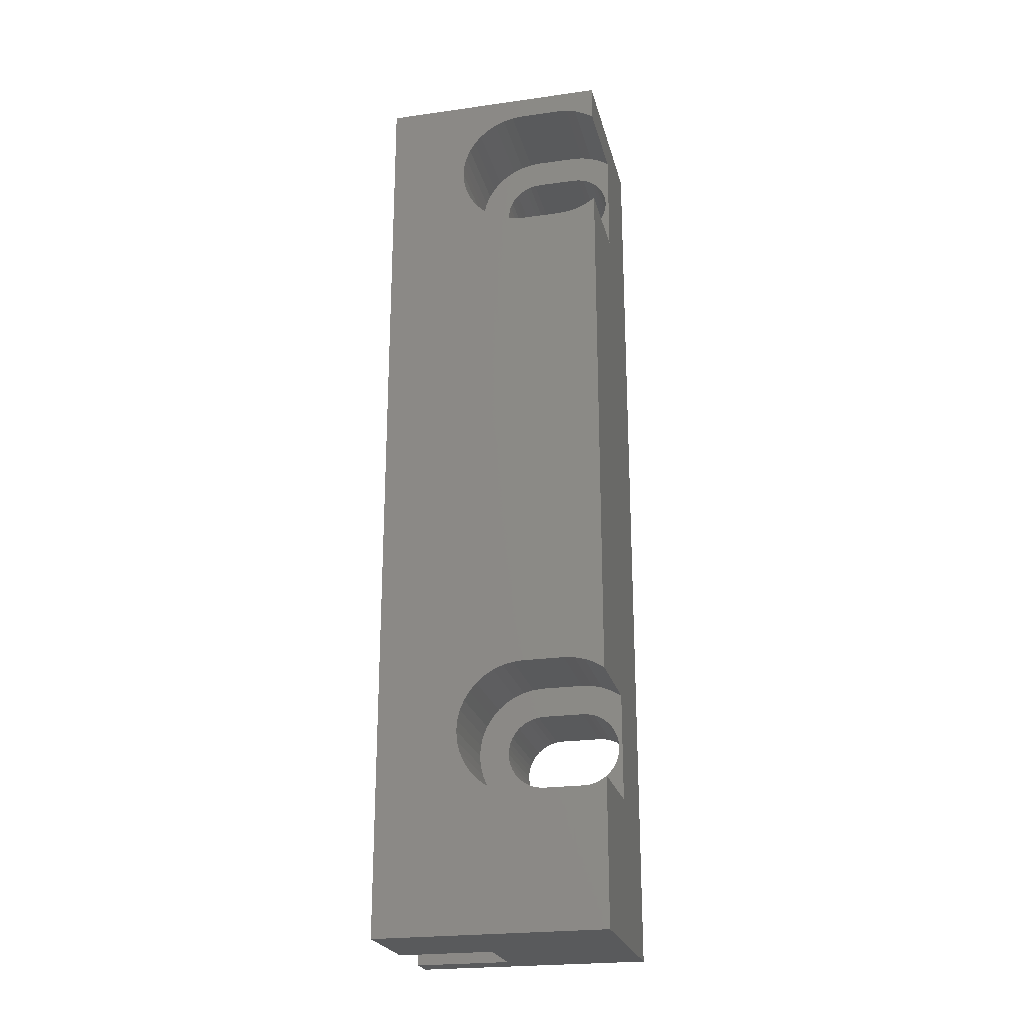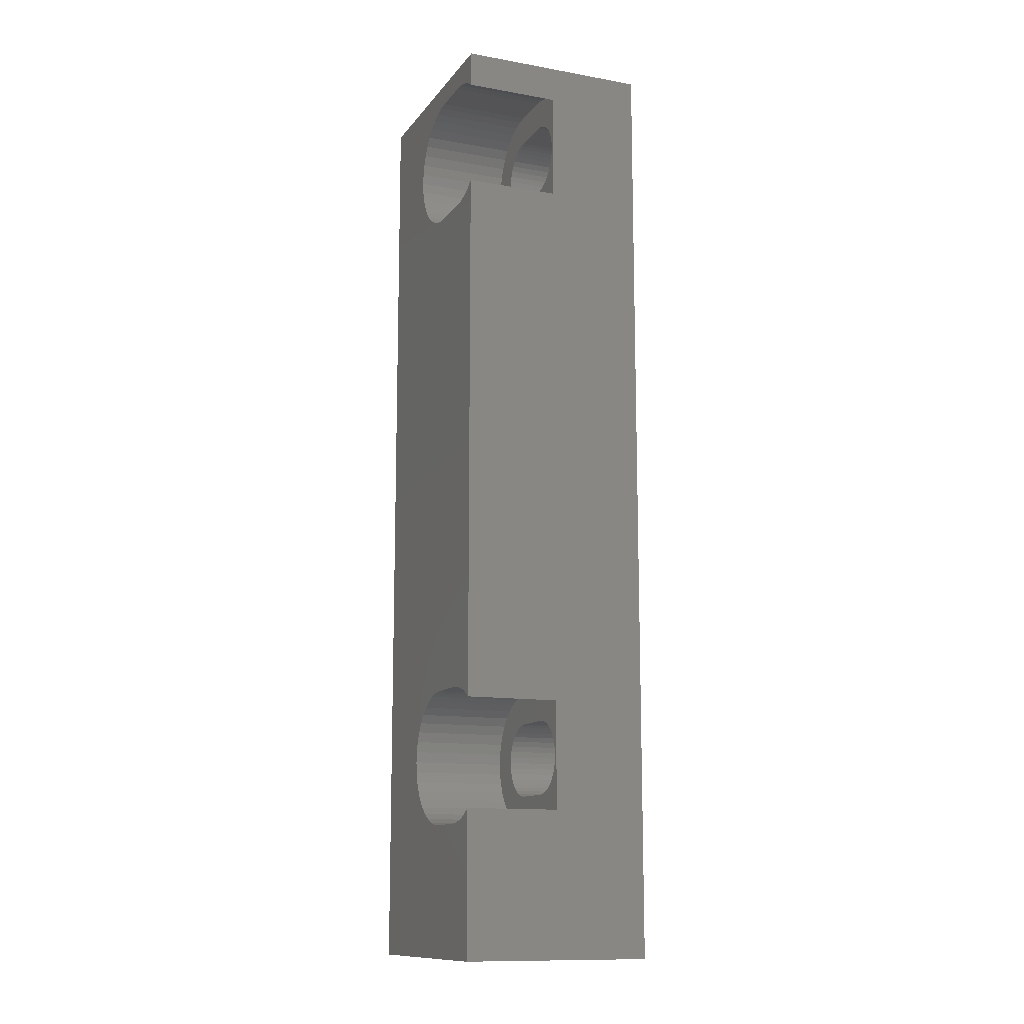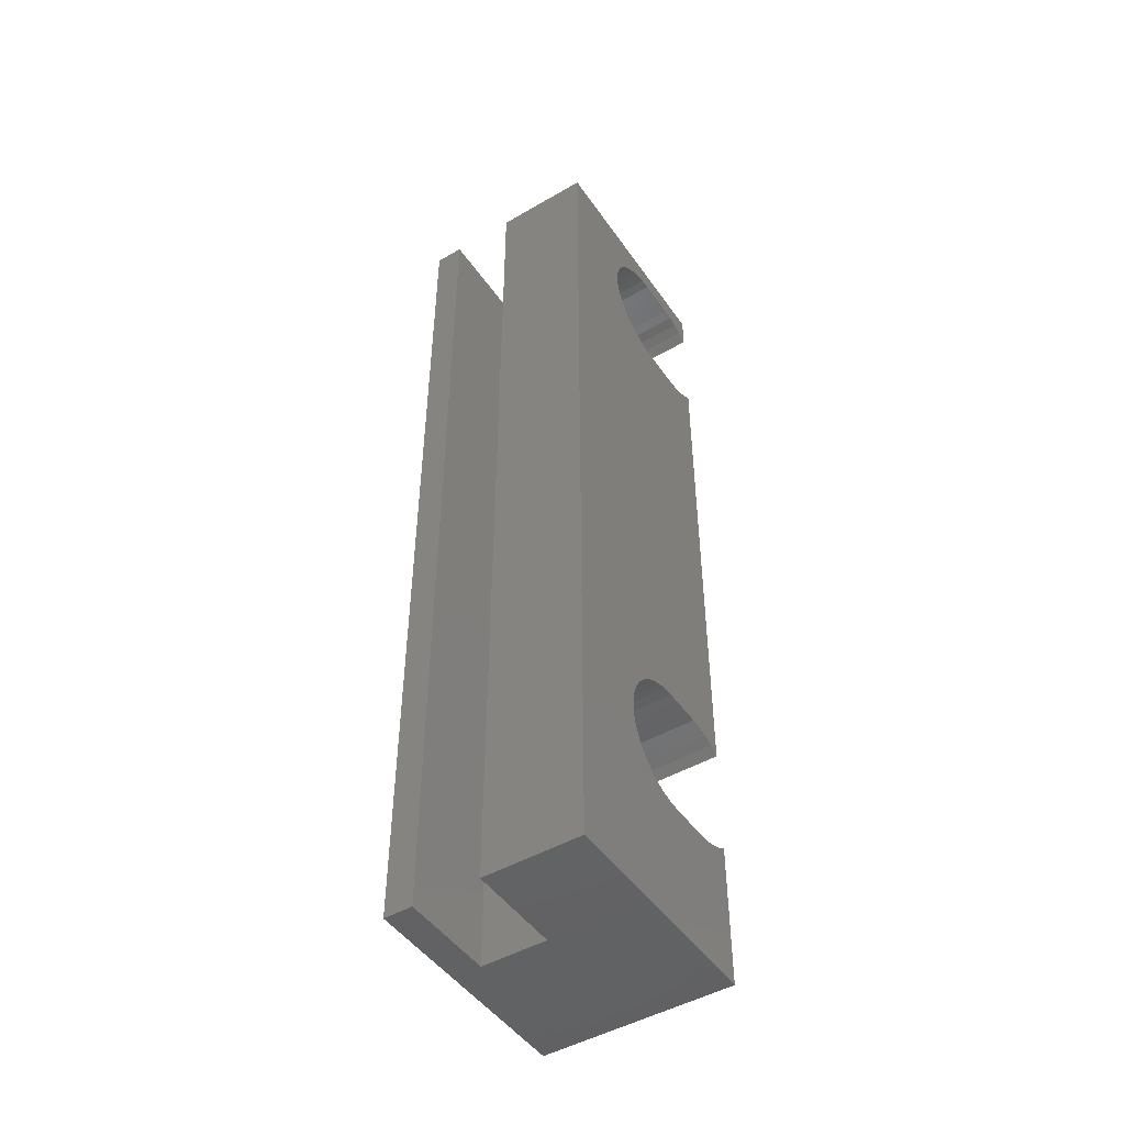
<metadata>
{"format":"stl","ext":"stl","renderer":"f3d","projection":"perspective","resolution":1024,"background":"white","views":[{"elev":-23.4,"azim":-76.7,"up":"+Z"},{"elev":-12.4,"azim":-22.6,"up":"+Z"},{"elev":-47.7,"azim":-146.9,"up":"+Z"}]}
</metadata>
<code>
# stl→obj: 355 verts, 714 faces
v -3.5 -0.2275 -12.38
v -3.5 0.135 -12.23
v -3.5 4.5 -17.33
v 0 -0.2275 -12.38
v 0 -0.6089 -12.47
v -3.5 -0.2275 -7.622
v -3.5 0.135 -7.772
v 0 0.135 -7.772
v -3.5 4.5 17.33
v 0 -0.2275 -7.622
v -3.5 -0.2275 11.62
v 0 -0.2275 11.62
v -3.5 0.135 11.77
v 0 -0.6089 11.53
v -3.5 -0.2275 16.38
v -3.5 0.135 16.23
v 0 0.135 16.23
v 0 -0.2275 16.38
v -3.5 -0.6089 -12.47
v 0 -1 -12.5
v -3.5 -0.6089 -7.531
v 0 -0.6089 -7.531
v -3.5 -0.6089 11.53
v 0 -1 11.5
v -3.5 -0.6089 16.47
v 0 -0.6089 16.47
v -3.5 -1 -12.5
v 0 -2.5 -12.5
v -3.5 -1 -7.5
v 0 -1 -7.5
v -3.5 -1 11.5
v 0 -2.5 11.5
v -3.5 -1 16.5
v 0 -1 16.5
v -3.5 -2.5 -12.5
v 0 -2.891 -12.47
v -3.5 -2.5 -7.5
v -3.5 0.4695 11.98
v -3.5 0.7678 12.23
v -3.5 1.023 12.53
v 0 -2.5 -7.5
v -3.5 -2.5 11.5
v 0 -2.891 11.53
v -3.5 -2.5 16.5
v 0 -2.5 16.5
v -3.5 -2.891 -12.47
v 0 -3.273 -12.38
v -3.5 -2.891 -7.531
v 0 -2.891 -7.531
v -3.5 -2.891 11.53
v 0 -3.273 11.62
v -3.5 -2.891 16.47
v 0 -2.891 16.47
v -3.5 -3.273 -12.38
v 0 -3.635 -12.23
v -3.5 -3.273 -7.622
v 0 -3.273 -7.622
v -3.5 -3.273 11.62
v 0 -3.635 11.77
v -3.5 -3.273 16.38
v 0 -3.273 16.38
v -3.5 -3.635 -12.23
v 0 -3.969 -12.02
v -3.5 -3.635 -7.772
v 0 -3.635 -7.772
v -3.5 -3.635 11.77
v 0 -3.969 11.98
v -3.5 -3.635 16.23
v 0 -3.635 16.23
v -3.5 -3.969 -12.02
v 0 -4 -12
v -3.5 -3.969 -7.977
v 0 -3.969 -7.977
v -3.5 -3.969 11.98
v 0 -4 12
v -3.5 -3.969 16.02
v 0 -3.969 16.02
v -3.5 -4 -12
v -3.5 -4 -15.4
v -3.5 -4 -17.33
v 0.05 1 -17.33
v 2.45 1 -17.33
v 3.5 -4 -17.33
v -3.5 -4 -5.503
v -3.5 -4 12
v 0 -4 -8.004
v -3.5 -4 -8.004
v -3.5 -4 16
v -3.5 -4 17.33
v 0 -4 16
v 3.5 -4 17.33
v -3.5 0.4695 -12.02
v 0 0.135 -12.23
v -3.5 0.4695 -7.977
v 0 0.4695 -7.977
v 0 0.135 11.77
v -3.5 0.4695 16.02
v 0 0.4695 16.02
v -3.5 0.7678 -11.77
v 0 0.4695 -12.02
v -3.5 0.7678 -8.232
v 0 0.7678 -8.232
v 0 0.4695 11.98
v -3.5 0.7678 15.77
v 0 0.7678 15.77
v -3.5 1.023 -11.47
v 0 0.7678 -11.77
v -3.5 1.023 -8.531
v 0 1.023 -8.531
v 0 0.7678 12.23
v -3.5 1.023 15.47
v 0 1.023 15.47
v -3.5 1.228 -11.13
v 0 1.023 -11.47
v -3.5 1.228 -8.865
v 0 1.228 -8.865
v -3.5 1.228 12.87
v 0 1.023 12.53
v -3.5 1.228 15.13
v 0 1.228 15.13
v -3.5 1.378 -10.77
v 0 1.228 -11.13
v -3.5 1.378 -9.227
v 0 1.378 -9.227
v -3.5 1.378 13.23
v 0 1.228 12.87
v -3.5 1.378 14.77
v 0 1.378 14.77
v -3.5 1.469 -10.39
v 0 1.378 -10.77
v -3.5 1.469 -9.609
v 0 1.469 -9.609
v -3.5 1.469 13.61
v 0 1.378 13.23
v -3.5 1.469 14.39
v 0 1.469 14.39
v -3.5 1.5 -10
v 0 1.469 -10.39
v 0 1.5 -10
v -3.5 1.5 14
v 0 1.469 13.61
v 0 1.5 14
v 0.05 4.5 -17.33
v 0.05 1 17.33
v 0.05 4.5 17.33
v 0 -0.02773 -10.97
v 0 0.1124 -10.81
v 3.5 -0.02773 -10.97
v 3.5 -0.1918 -11.11
v 0 -0.02773 -9.028
v 0 0.1124 -9.192
v 3.5 0.1124 -9.192
v 3.5 -0.02773 -9.028
v 0 -0.02773 13.03
v 0 0.1124 13.19
v 3.5 -0.02773 13.03
v 3.5 -0.1918 12.89
v 0 -0.02773 14.97
v 0 0.1124 14.81
v 3.5 0.1124 14.81
v 3.5 -0.02773 14.97
v 0 -0.1918 -11.11
v 3.5 -0.3758 -11.23
v 0 -0.1918 -8.888
v 3.5 -0.1918 -8.888
v 0 -0.1918 12.89
v 3.5 -0.3758 12.77
v 0 -0.1918 15.11
v 3.5 -0.1918 15.11
v 0 -0.3758 -11.23
v 3.5 -0.5751 -11.31
v 0 -0.3758 -8.775
v 3.5 -0.3758 -8.775
v 0 -0.3758 12.77
v 3.5 -0.5751 12.69
v 0 -0.3758 15.23
v 3.5 -0.3758 15.23
v 0 -0.5751 -11.31
v 3.5 -0.7849 -11.36
v 0 -0.5751 -8.692
v 3.5 -0.5751 -8.692
v 0 -0.5751 12.69
v 3.5 -0.7849 12.64
v 0 -0.5751 15.31
v 3.5 -0.5751 15.31
v 0 -0.7849 -11.36
v 3.5 -1 -11.38
v 0 -0.7849 -8.642
v 3.5 -0.7849 -8.642
v 0 -0.7849 12.64
v 3.5 -1 12.62
v 0 -0.7849 15.36
v 3.5 -0.7849 15.36
v 0 -1 -11.38
v 3.5 -2.5 -11.38
v 0 -1 -8.625
v 3.5 -1 -8.625
v 0 -1 12.62
v 3.5 -2.5 12.62
v 0 -1 15.38
v 3.5 -1 15.38
v 0 -1.391 -12.47
v 0 -1.391 -7.531
v 0 -1.391 11.53
v 0 -1.391 16.47
v 0 -1.75 -12.38
v 0 -1.75 -7.617
v 0 -1.75 11.62
v 0 -1.75 16.38
v 0 -1.773 -12.38
v 0 -1.773 -7.622
v 0 -1.773 11.62
v 0 -1.773 16.38
v 0 -2.109 -12.47
v 0 -2.109 -7.531
v 0 -2.109 11.53
v 0 -2.109 16.47
v 0 -2.135 -12.23
v 0 -2.135 -7.772
v 0 -2.135 11.77
v 0 -2.135 16.23
v 0 -2.469 -12.02
v 0 -2.469 -7.977
v 0 -2.469 11.98
v 0 -2.469 16.02
v 0 -2.5 -11.38
v 3.5 -2.715 -11.36
v 0 -2.5 -8.625
v 3.5 -2.5 -8.625
v 0 -2.5 12.62
v 3.5 -2.715 12.64
v 0 -2.5 15.38
v 3.5 -2.5 15.38
v 0 -2.715 -11.36
v 3.5 -2.925 -11.31
v 0 -2.715 -8.642
v 3.5 -2.715 -8.642
v 0 -2.715 12.64
v 3.5 -2.925 12.69
v 0 -2.715 15.36
v 3.5 -2.715 15.36
v 0 -2.768 -11.77
v 0 -2.768 -8.232
v 0 -2.768 12.23
v 0 -2.768 15.77
v 0 -2.925 -11.31
v 3.5 -3.124 -11.23
v 0 -2.925 -8.692
v 3.5 -2.925 -8.692
v 0 -2.925 12.69
v 3.5 -3.124 12.77
v 0 -2.925 15.31
v 3.5 -2.925 15.31
v 0 -3.023 -11.47
v 0 -3.023 -8.531
v 0 -3.023 12.53
v 0 -3.023 15.47
v 0 -3.124 -11.23
v 3.5 -3.308 -11.11
v 0 -3.124 -8.775
v 3.5 -3.124 -8.775
v 0 -3.124 12.77
v 3.5 -3.308 12.89
v 0 -3.124 15.23
v 3.5 -3.124 15.23
v 0 -3.201 -11.18
v 0 -3.201 -8.822
v 0 -3.201 12.82
v 0 -3.201 15.18
v 0 -3.308 -11.11
v 3.5 -3.472 -10.97
v 0 -3.308 -8.888
v 3.5 -3.308 -8.888
v 0 -3.308 12.89
v 3.5 -3.472 13.03
v 0 -3.308 15.11
v 3.5 -3.308 15.11
v 0 -3.472 -10.97
v 3.5 -3.612 -10.81
v 0 -3.472 -9.028
v 3.5 -3.472 -9.028
v 0 -3.472 13.03
v 3.5 -3.612 13.19
v 0 -3.472 14.97
v 3.5 -3.472 14.97
v 0 -3.612 -10.81
v 3.5 -3.725 -10.62
v 0 -3.612 -9.192
v 3.5 -3.612 -9.192
v 0 -3.612 13.19
v 3.5 -3.725 13.38
v 0 -3.612 14.81
v 3.5 -3.612 14.81
v 0 -3.725 -10.62
v 3.5 -3.808 -10.42
v 0 -3.725 -9.376
v 3.5 -3.725 -9.376
v 0 -3.725 13.38
v 3.5 -3.808 13.58
v 0 -3.725 14.62
v 3.5 -3.725 14.62
v 0 -3.808 -10.42
v 3.5 -3.858 -10.22
v 0 -3.808 -9.575
v 3.5 -3.808 -9.575
v 0 -3.808 13.58
v 3.5 -3.858 13.78
v 0 -3.808 14.42
v 3.5 -3.808 14.42
v 0 -3.858 -10.22
v 3.5 -3.875 -10
v 0 -3.858 -9.785
v 3.5 -3.858 -9.785
v 0 -3.858 13.78
v 3.5 -3.875 14
v 0 -3.858 14.22
v 3.5 -3.858 14.22
v 0 -3.875 -10
v 0 -3.875 14
v 3.5 -4 15.4
v 0 0.2251 -10.62
v 3.5 0.1124 -10.81
v 0 0.2251 -9.376
v 3.5 0.2251 -9.376
v 0 0.2251 13.38
v 3.5 0.1124 13.19
v 0 0.2251 14.62
v 3.5 0.2251 14.62
v 0 0.3077 -10.42
v 3.5 0.2251 -10.62
v 0 0.3077 -9.575
v 3.5 0.3077 -9.575
v 0 0.3077 13.58
v 3.5 0.2251 13.38
v 0 0.3077 14.42
v 3.5 0.3077 14.42
v 0 0.3581 -10.22
v 3.5 0.3077 -10.42
v 0 0.3581 -9.785
v 3.5 0.3581 -9.785
v 0 0.3581 13.78
v 3.5 0.3077 13.58
v 0 0.3581 14.22
v 3.5 0.3581 14.22
v 0 0.375 -10
v 3.5 0.3581 -10.22
v 3.5 0.375 -10
v 0 0.375 14
v 3.5 0.3581 13.78
v 3.5 0.375 14
v 2.45 1 17.33
v 2.45 4.5 17.33
v 2.45 4.5 -17.33
v 3.5 4.5 -17.33
v 3.5 4.5 17.33
f 1 2 3
f 1 4 2
f 1 5 4
f 6 7 8
f 6 9 7
f 6 8 10
f 11 12 13
f 11 14 12
f 15 16 17
f 15 9 16
f 15 17 18
f 19 1 3
f 19 5 1
f 19 20 5
f 21 6 10
f 21 9 6
f 21 10 22
f 23 14 11
f 23 24 14
f 25 15 18
f 25 9 15
f 25 18 26
f 27 19 3
f 27 20 19
f 27 28 20
f 29 21 22
f 29 9 21
f 29 22 30
f 31 24 23
f 31 32 24
f 33 25 26
f 33 9 25
f 33 26 34
f 35 28 27
f 35 36 28
f 37 29 30
f 37 13 38
f 37 38 39
f 37 39 40
f 37 40 9
f 37 9 29
f 37 30 41
f 42 32 31
f 42 43 32
f 44 33 34
f 44 9 33
f 44 34 45
f 46 36 35
f 46 47 36
f 48 37 41
f 48 41 49
f 50 43 42
f 50 51 43
f 52 44 45
f 52 45 53
f 54 47 46
f 54 55 47
f 56 48 49
f 56 49 57
f 58 51 50
f 58 59 51
f 60 52 53
f 60 53 61
f 62 55 54
f 62 63 55
f 64 56 57
f 64 57 65
f 66 59 58
f 66 67 59
f 68 60 61
f 68 61 69
f 70 63 62
f 70 71 63
f 72 64 65
f 72 65 73
f 74 67 66
f 74 75 67
f 76 68 69
f 76 69 77
f 78 71 70
f 79 27 3
f 79 35 27
f 79 46 35
f 79 54 46
f 79 62 54
f 79 70 62
f 79 78 70
f 79 71 78
f 80 79 3
f 80 3 81
f 80 71 79
f 80 81 82
f 80 82 83
f 80 83 71
f 84 11 13
f 84 23 11
f 84 31 23
f 84 37 48
f 84 42 31
f 84 48 56
f 84 50 42
f 84 56 64
f 84 58 50
f 84 64 72
f 84 66 58
f 84 74 66
f 84 85 74
f 84 13 37
f 84 86 75
f 84 75 85
f 87 72 73
f 87 84 72
f 87 73 86
f 87 86 84
f 85 75 74
f 88 76 77
f 88 89 76
f 88 77 90
f 88 90 89
f 89 44 52
f 89 52 60
f 89 60 68
f 89 68 76
f 89 9 44
f 89 90 91
f 89 91 9
f 2 92 3
f 2 4 93
f 2 93 92
f 7 94 95
f 7 9 94
f 7 95 8
f 13 12 96
f 13 96 38
f 16 97 98
f 16 9 97
f 16 98 17
f 92 99 3
f 92 93 100
f 92 100 99
f 94 101 102
f 94 9 101
f 94 102 95
f 38 96 103
f 38 103 39
f 97 104 105
f 97 9 104
f 97 105 98
f 99 106 3
f 99 100 107
f 99 107 106
f 101 108 109
f 101 9 108
f 101 109 102
f 39 103 110
f 39 110 40
f 104 111 112
f 104 9 111
f 104 112 105
f 106 113 3
f 106 107 114
f 106 114 113
f 108 115 116
f 108 9 115
f 108 116 109
f 40 117 9
f 40 110 118
f 40 118 117
f 111 119 120
f 111 9 119
f 111 120 112
f 113 121 3
f 113 114 122
f 113 122 121
f 115 123 124
f 115 9 123
f 115 124 116
f 117 125 9
f 117 118 126
f 117 126 125
f 119 127 128
f 119 9 127
f 119 128 120
f 121 129 3
f 121 122 130
f 121 130 129
f 123 131 132
f 123 9 131
f 123 132 124
f 125 133 9
f 125 126 134
f 125 134 133
f 127 135 136
f 127 9 135
f 127 136 128
f 129 137 9
f 129 9 3
f 129 130 138
f 129 138 137
f 131 137 139
f 131 9 137
f 131 139 132
f 133 140 9
f 133 134 141
f 133 141 140
f 135 140 142
f 135 9 140
f 135 142 136
f 137 138 139
f 140 141 142
f 3 9 143
f 3 143 81
f 9 144 145
f 9 145 143
f 9 91 144
f 146 147 138
f 146 148 147
f 146 149 148
f 150 151 152
f 150 109 151
f 150 152 153
f 154 155 141
f 154 156 155
f 154 157 156
f 158 159 160
f 158 112 159
f 158 160 161
f 162 146 138
f 162 138 130
f 162 149 146
f 162 163 149
f 164 150 153
f 164 109 150
f 164 153 165
f 166 154 141
f 166 141 134
f 166 157 154
f 166 167 157
f 168 158 161
f 168 112 158
f 168 161 169
f 170 162 130
f 170 130 122
f 170 163 162
f 170 171 163
f 172 164 165
f 172 109 164
f 172 165 173
f 174 166 134
f 174 134 126
f 174 167 166
f 174 175 167
f 176 168 169
f 176 112 168
f 176 169 177
f 178 170 122
f 178 171 170
f 178 179 171
f 180 172 173
f 180 109 172
f 180 173 181
f 182 174 126
f 182 175 174
f 182 183 175
f 184 176 177
f 184 112 176
f 184 177 185
f 186 178 122
f 186 122 114
f 186 179 178
f 186 187 179
f 188 180 181
f 188 109 180
f 188 181 189
f 190 182 126
f 190 126 118
f 190 183 182
f 190 191 183
f 192 184 185
f 192 112 184
f 192 185 193
f 194 186 114
f 194 187 186
f 194 195 187
f 196 188 189
f 196 109 188
f 196 189 197
f 198 190 118
f 198 191 190
f 198 199 191
f 200 192 193
f 200 112 192
f 200 193 201
f 202 4 5
f 202 5 20
f 203 30 22
f 204 12 14
f 204 14 24
f 205 34 26
f 206 4 202
f 207 203 22
f 208 12 204
f 209 205 26
f 210 4 206
f 210 93 4
f 211 22 10
f 211 207 22
f 212 12 208
f 212 96 12
f 213 26 18
f 213 209 26
f 214 202 20
f 214 206 202
f 215 30 203
f 215 203 207
f 215 207 211
f 216 204 24
f 216 208 204
f 217 34 205
f 217 205 209
f 217 209 213
f 218 93 210
f 218 100 93
f 219 10 8
f 219 211 10
f 220 96 212
f 220 103 96
f 221 18 17
f 221 213 18
f 222 100 218
f 222 107 100
f 223 219 8
f 223 8 95
f 224 103 220
f 224 110 103
f 225 221 17
f 225 17 98
f 226 194 114
f 226 195 194
f 226 227 195
f 28 214 20
f 41 30 215
f 228 196 197
f 228 197 229
f 32 216 24
f 230 198 118
f 230 199 198
f 230 231 199
f 232 200 201
f 232 201 233
f 45 34 217
f 234 227 226
f 234 235 227
f 236 228 229
f 236 229 237
f 238 231 230
f 238 239 231
f 240 232 233
f 240 233 241
f 242 107 222
f 242 114 107
f 243 223 95
f 243 95 102
f 244 110 224
f 244 118 110
f 245 225 98
f 245 98 105
f 36 206 214
f 36 210 206
f 36 214 28
f 49 41 215
f 43 208 216
f 43 212 208
f 43 216 32
f 53 45 217
f 246 235 234
f 246 247 235
f 248 236 237
f 248 237 249
f 250 239 238
f 250 251 239
f 252 240 241
f 252 241 253
f 254 226 114
f 254 234 226
f 254 246 234
f 254 114 242
f 255 196 228
f 255 228 236
f 255 236 248
f 255 243 102
f 255 102 109
f 255 109 196
f 256 230 118
f 256 238 230
f 256 250 238
f 256 118 244
f 257 200 232
f 257 232 240
f 257 240 252
f 257 245 105
f 257 105 112
f 257 112 200
f 258 246 254
f 258 247 246
f 258 259 247
f 260 248 249
f 260 255 248
f 260 249 261
f 262 250 256
f 262 251 250
f 262 263 251
f 264 252 253
f 264 257 252
f 264 253 265
f 266 258 254
f 266 259 258
f 267 255 260
f 267 260 261
f 268 262 256
f 268 263 262
f 269 257 264
f 269 264 265
f 47 210 36
f 47 218 210
f 57 211 219
f 57 215 211
f 57 49 215
f 51 212 43
f 51 220 212
f 61 213 221
f 61 217 213
f 61 53 217
f 270 259 266
f 270 271 259
f 272 267 261
f 272 261 273
f 274 263 268
f 274 275 263
f 276 269 265
f 276 265 277
f 278 271 270
f 278 279 271
f 280 272 273
f 280 273 281
f 282 275 274
f 282 283 275
f 284 276 277
f 284 277 285
f 286 279 278
f 286 287 279
f 288 280 281
f 288 281 289
f 290 283 282
f 290 291 283
f 292 284 285
f 292 285 293
f 55 218 47
f 55 222 218
f 65 219 223
f 65 57 219
f 59 220 51
f 59 224 220
f 69 221 225
f 69 61 221
f 294 287 286
f 294 295 287
f 296 288 289
f 296 289 297
f 298 291 290
f 298 299 291
f 300 292 293
f 300 293 301
f 302 295 294
f 302 303 295
f 304 296 297
f 304 297 305
f 306 299 298
f 306 307 299
f 308 300 301
f 308 301 309
f 310 303 302
f 310 311 303
f 312 304 305
f 312 305 313
f 314 307 306
f 314 315 307
f 316 308 309
f 316 309 317
f 318 312 313
f 318 313 311
f 318 311 310
f 319 316 317
f 319 317 315
f 319 315 314
f 63 222 55
f 63 242 222
f 73 223 243
f 73 65 223
f 67 224 59
f 67 244 224
f 77 225 245
f 77 69 225
f 71 242 63
f 71 254 242
f 71 266 254
f 71 270 266
f 71 278 270
f 71 286 278
f 71 294 286
f 71 302 294
f 71 310 302
f 71 318 310
f 71 86 318
f 71 83 86
f 86 243 255
f 86 255 267
f 86 267 272
f 86 272 280
f 86 280 288
f 86 288 296
f 86 296 304
f 86 304 312
f 86 312 318
f 86 73 243
f 86 83 75
f 75 244 67
f 75 256 244
f 75 268 256
f 75 274 268
f 75 282 274
f 75 290 282
f 75 298 290
f 75 306 298
f 75 314 306
f 75 319 314
f 75 90 319
f 75 83 90
f 90 245 257
f 90 257 269
f 90 269 276
f 90 276 284
f 90 284 292
f 90 292 300
f 90 300 308
f 90 308 316
f 90 316 319
f 90 77 245
f 90 83 320
f 90 320 91
f 147 321 139
f 147 139 138
f 147 148 322
f 147 322 321
f 151 323 324
f 151 109 323
f 151 324 152
f 155 325 142
f 155 142 141
f 155 156 326
f 155 326 325
f 159 327 328
f 159 112 327
f 159 328 160
f 321 329 132
f 321 132 139
f 321 322 330
f 321 330 329
f 323 331 332
f 323 109 331
f 323 332 324
f 325 333 136
f 325 136 142
f 325 326 334
f 325 334 333
f 327 335 336
f 327 112 335
f 327 336 328
f 329 337 132
f 329 330 338
f 329 338 337
f 331 339 340
f 331 109 116
f 331 116 339
f 331 340 332
f 333 341 136
f 333 334 342
f 333 342 341
f 335 343 344
f 335 112 120
f 335 120 343
f 335 344 336
f 337 345 124
f 337 124 132
f 337 338 346
f 337 346 345
f 339 345 347
f 339 116 345
f 339 347 340
f 341 348 128
f 341 128 136
f 341 342 349
f 341 349 348
f 343 348 350
f 343 120 348
f 343 350 344
f 345 116 124
f 345 346 347
f 348 120 128
f 348 349 350
f 81 144 82
f 81 143 144
f 144 143 145
f 144 351 82
f 144 91 351
f 82 351 352
f 82 353 354
f 82 352 353
f 82 354 83
f 351 91 355
f 351 355 352
f 353 352 354
f 352 355 354
f 148 354 322
f 156 354 355
f 156 355 326
f 161 160 355
f 149 354 148
f 157 354 156
f 169 161 355
f 163 354 149
f 167 354 157
f 177 169 355
f 171 354 163
f 175 354 167
f 185 177 355
f 179 354 171
f 183 354 175
f 193 185 355
f 187 354 179
f 191 354 183
f 201 193 355
f 199 354 191
f 231 354 199
f 239 354 231
f 251 354 239
f 263 354 251
f 275 354 263
f 289 281 283
f 283 153 152
f 283 165 153
f 283 173 165
f 283 181 173
f 283 189 181
f 283 197 189
f 283 229 197
f 283 237 229
f 283 249 237
f 283 261 249
f 283 273 261
f 283 281 273
f 283 152 324
f 283 324 332
f 283 332 340
f 283 340 354
f 283 354 275
f 297 289 291
f 291 289 283
f 305 297 299
f 299 297 291
f 313 305 307
f 307 305 299
f 311 313 307
f 83 187 195
f 83 195 227
f 83 227 235
f 83 235 247
f 83 247 259
f 83 259 271
f 83 271 279
f 83 279 287
f 83 287 295
f 83 295 303
f 83 303 311
f 83 307 315
f 83 311 307
f 83 315 320
f 83 354 187
f 320 277 91
f 320 285 277
f 320 293 285
f 320 301 293
f 320 309 301
f 320 317 309
f 320 315 317
f 91 201 355
f 91 233 201
f 91 241 233
f 91 253 241
f 91 265 253
f 91 277 265
f 322 354 330
f 326 355 334
f 160 328 355
f 330 354 338
f 334 355 342
f 328 336 355
f 338 354 346
f 342 355 349
f 336 344 355
f 346 354 347
f 340 347 354
f 349 355 350
f 344 350 355

</code>
